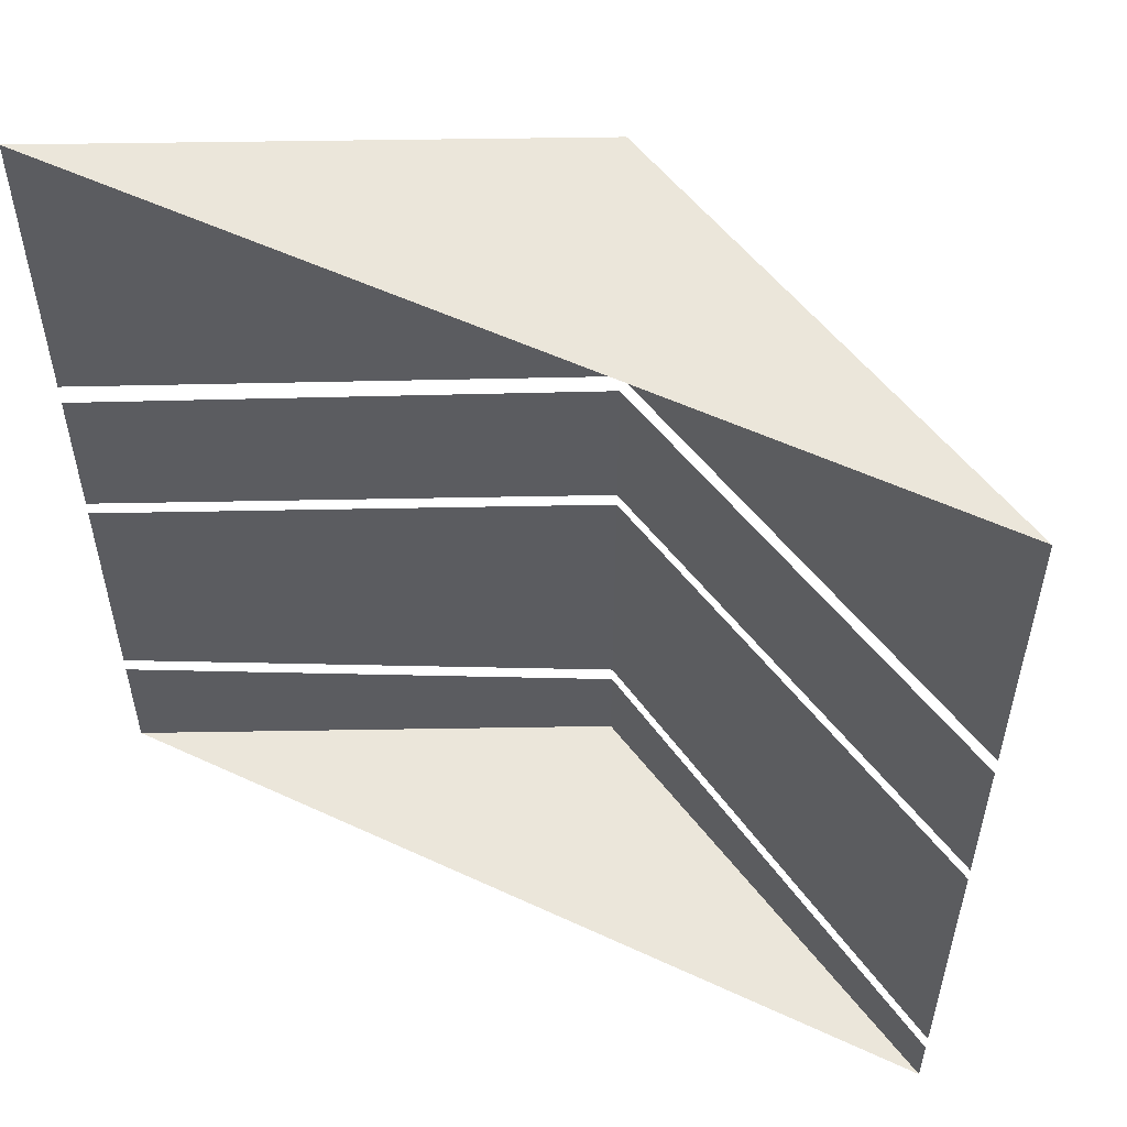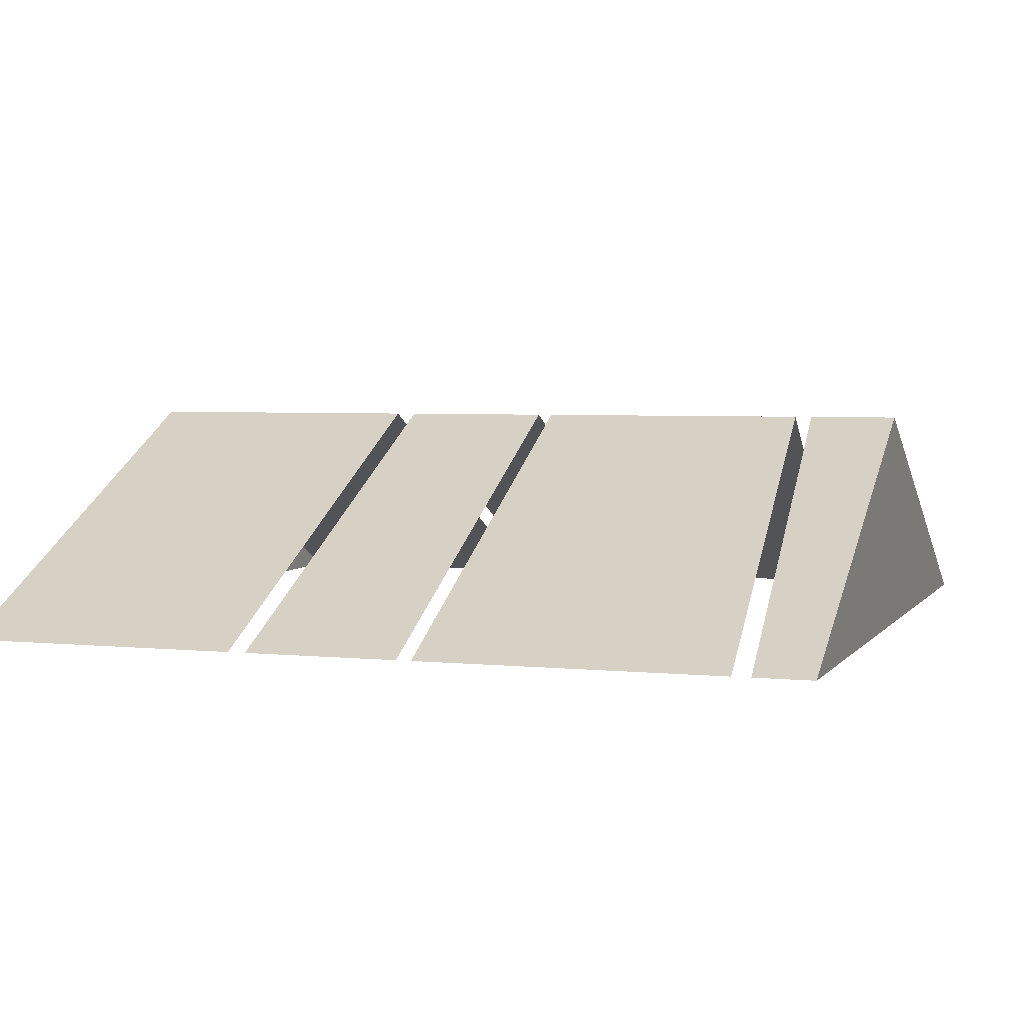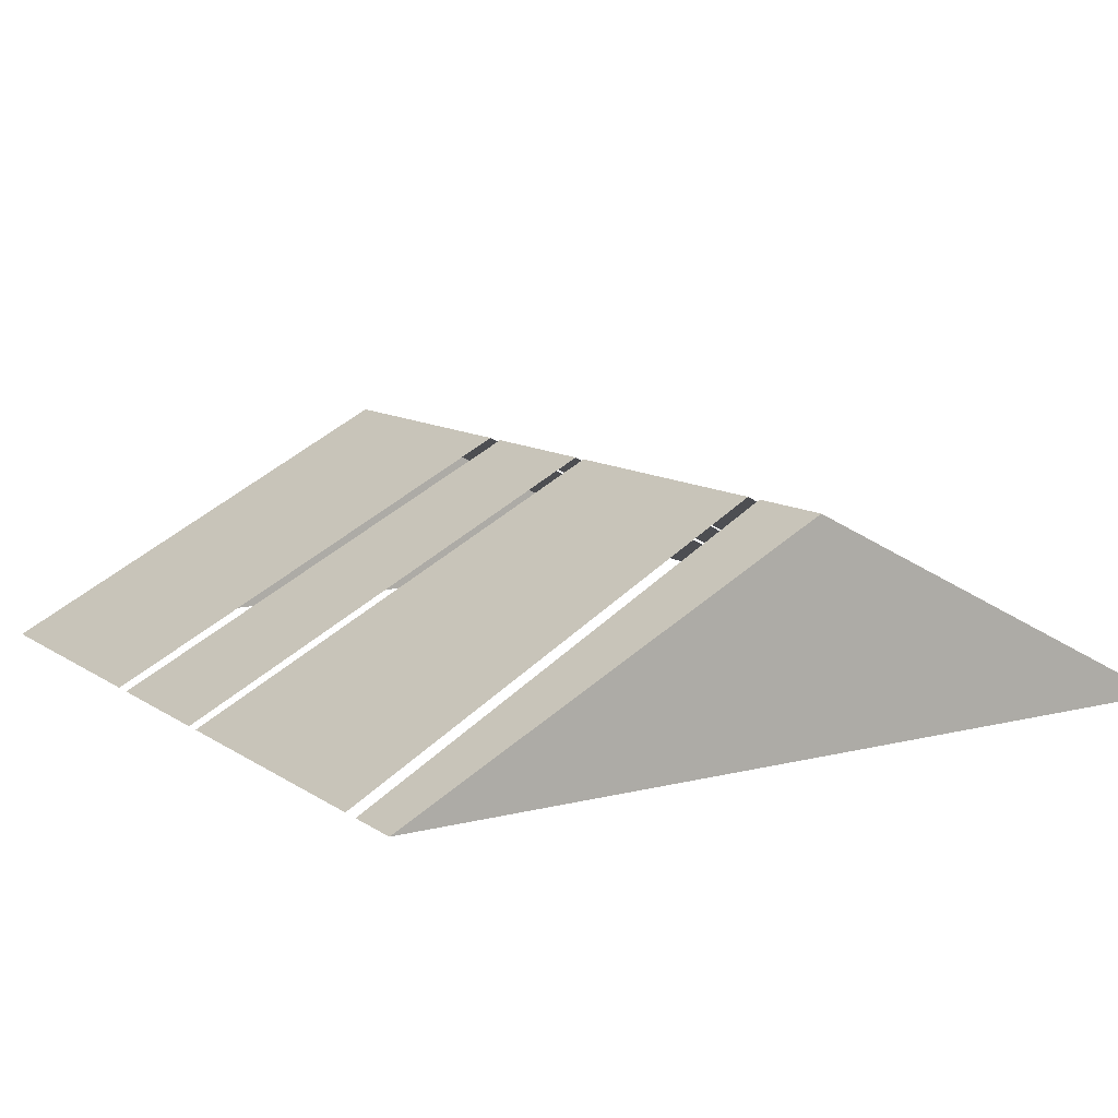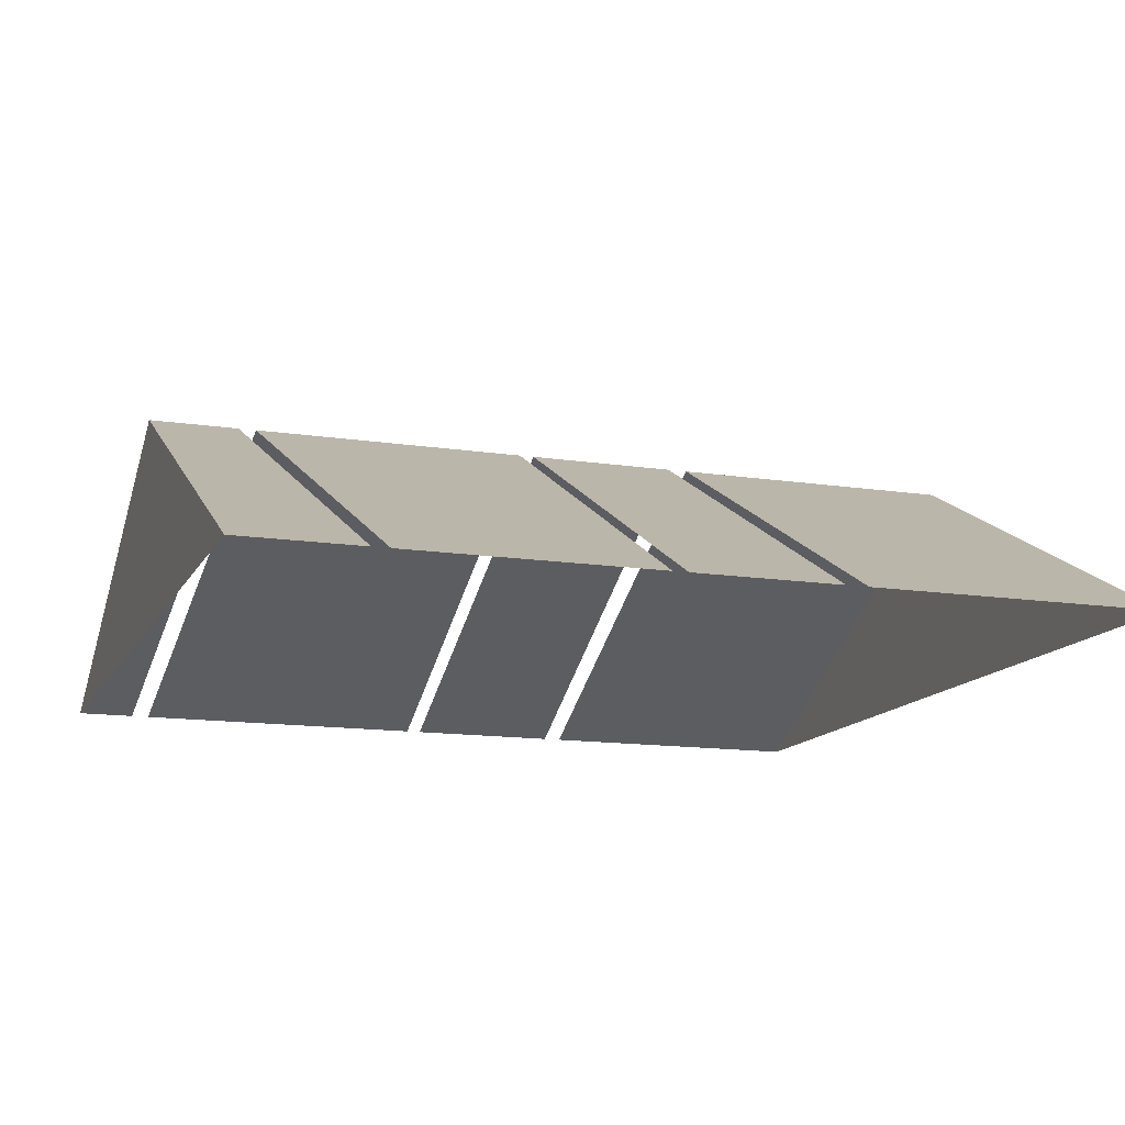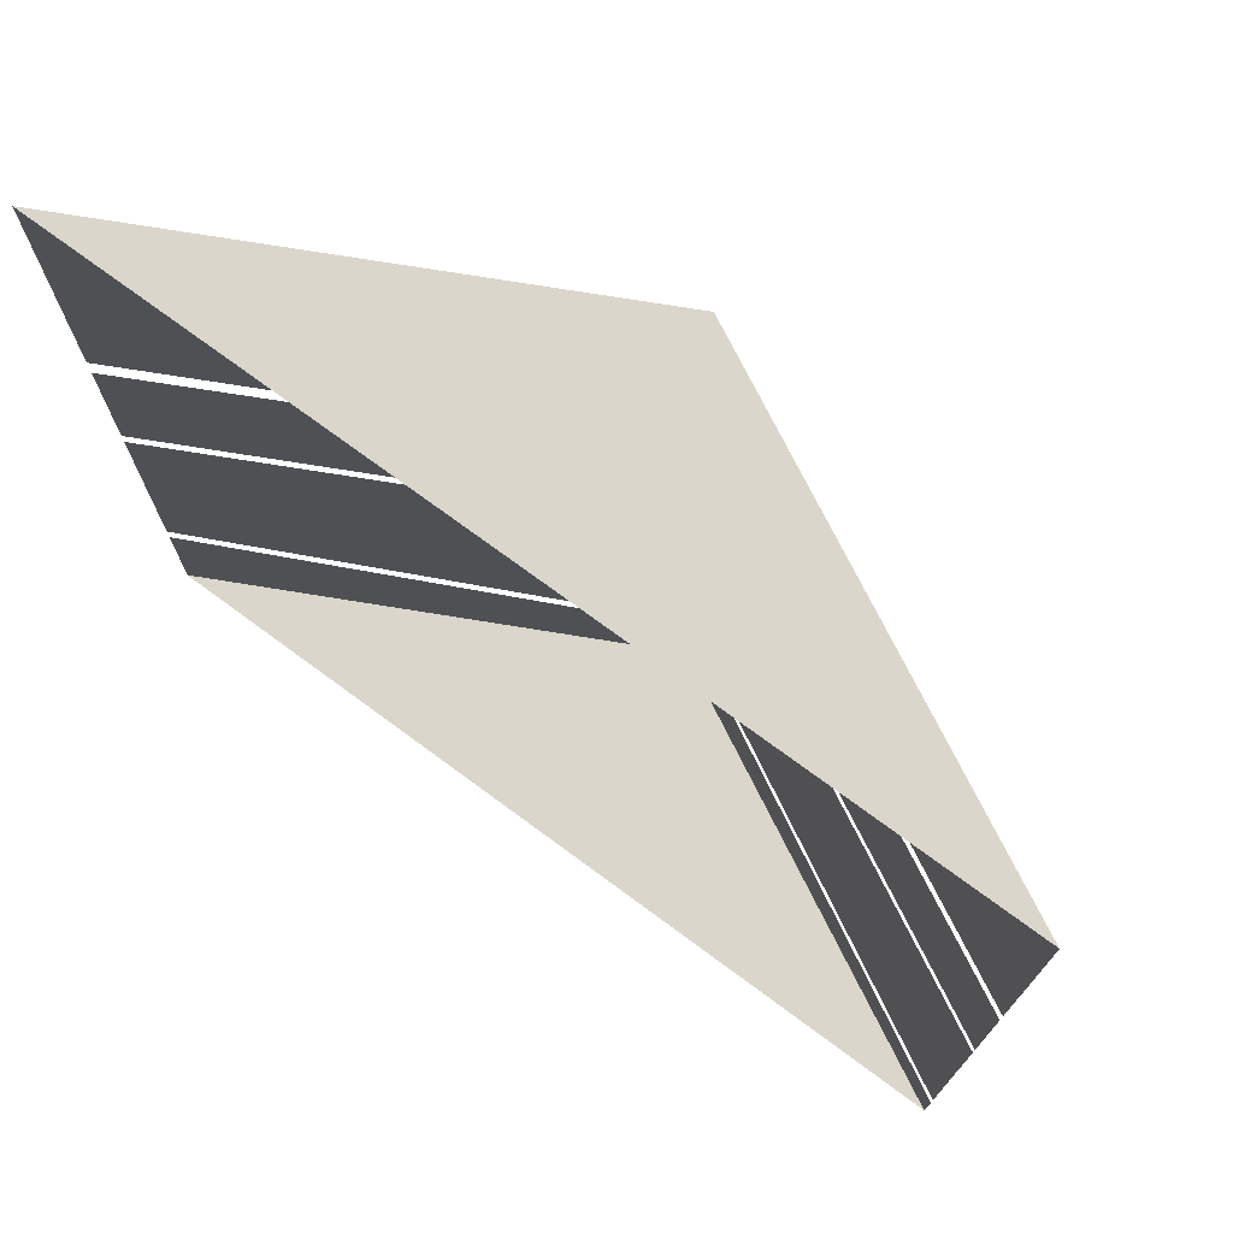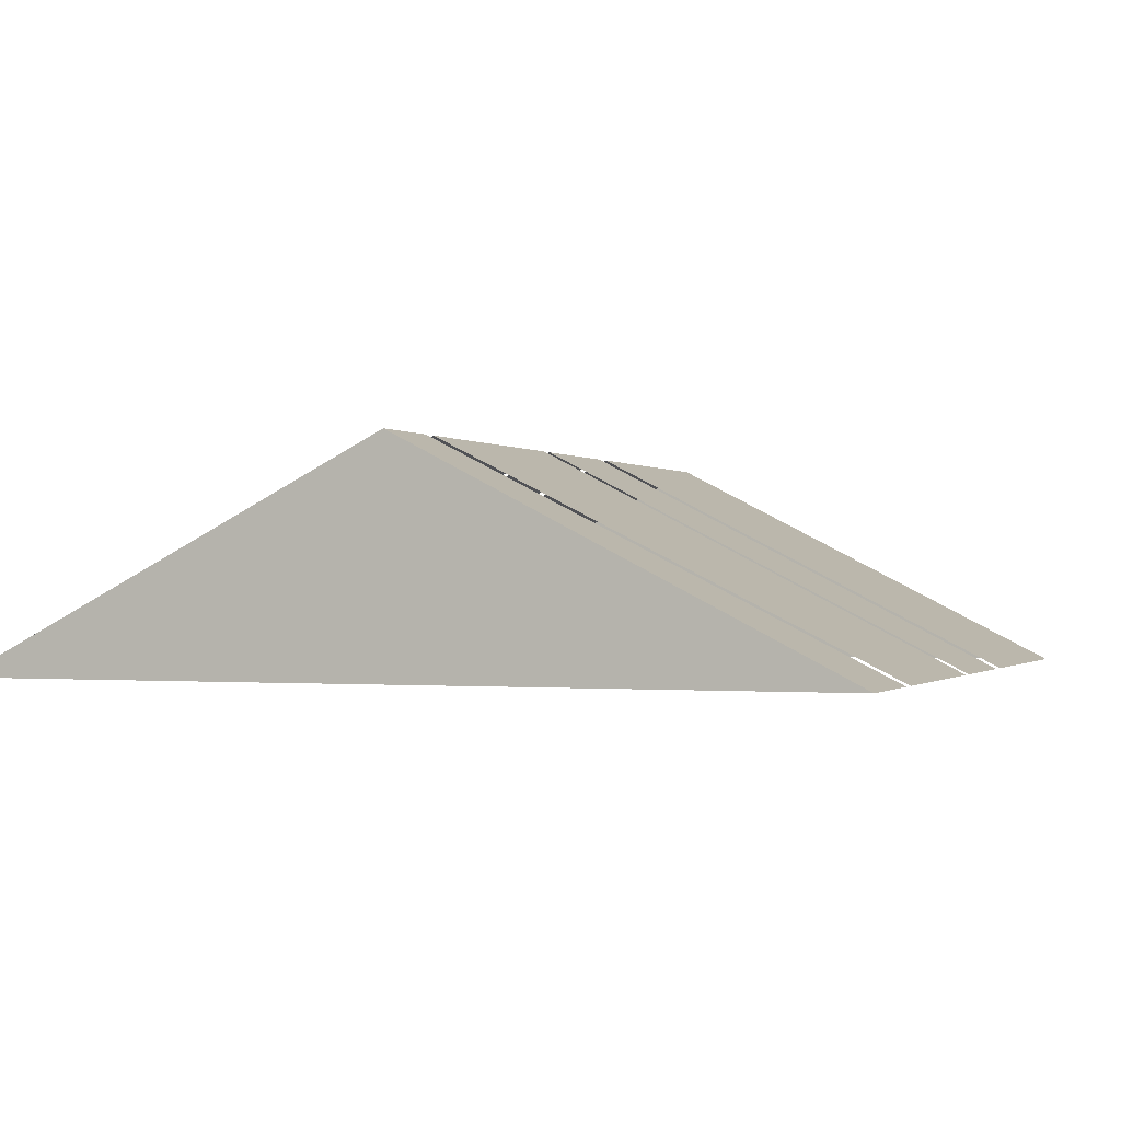
<metadata>
{"format":"obj","ext":"obj","renderer":"f3d","projection":"perspective","resolution":1024,"background":"white","views":[{"elev":54.7,"azim":26.2,"up":"+Z"},{"elev":4.0,"azim":108.9,"up":"+Y"},{"elev":10.9,"azim":147.8,"up":"+Y"},{"elev":-13.7,"azim":-108.9,"up":"+Y"},{"elev":73.8,"azim":36.4,"up":"+Z"},{"elev":-0.5,"azim":-159.2,"up":"+Y"}]}
</metadata>
<code>
o GaraceRoof_Cube.009
v 8 2.85 -8
v 8 2.85 8
v -8 2.85 8
v 8 2.85 4.057
v 8 2.85 -5.448
v 8 2.85 -3.336
v 8 2.85 -3.032
v 8 2.85 -5.744
v 8 2.85 -6.915
v 8 2.85 -6.574
v 8 2.85 4.43
v 8 2.85 6.156
v 8 2.85 6.49
v 8 2.85 7.509
v 8 2.85 2.32
v 8 2.85 2.657
v -3.975 2.85 -8
v -4.025 2.85 -8
v 0.025 2.85 -8
v -0.025 2.85 -8
v 4.025 2.85 -8
v 3.975 2.85 -8
v 0 2.85 -8
v 0 2.85 8
v -0 6.958 8
v -0 6.958 -8
v -8 2.85 -8
v -8 2.85 6.222
v -8 2.85 -0.6345
v -8 2.85 -0.9098
v -8 2.85 -5.465
v -8 2.85 -5.773
v -8 2.85 2.499
v -8 2.85 2.092
v -8 2.85 1.455
v -8 2.85 1.047
v -8 2.85 5.846
v 8 2.85 -0.5925
v 8 2.85 -0.8747
v -0 6.958 -0.8685
v -0 6.958 -0.594
v -0 6.958 -6.019
v -0 6.958 -6.344
v -0 6.958 6.356
v -0 6.958 6.001
v -0 6.958 2.578
v -0 6.958 2.206
f 23 26 20
f 39 40 7
f 24 25 2
f 1 26 21
f 17 26 18
f 21 26 22
f 22 26 19
f 20 26 17
f 3 25 24
f 19 26 23
f 18 26 27
f 14 25 44
f 43 27 26
f 36 29 41
f 40 31 42
f 9 26 1
f 28 45 44
f 11 45 46
f 3 44 25
f 12 44 45
f 37 46 45
f 38 47 41
f 42 10 8
f 5 6 42
f 6 7 40
f 42 6 40
f 42 8 5
f 44 13 14
f 14 2 25
f 43 32 27
f 41 47 36
f 47 34 35
f 35 36 47
f 40 30 31
f 9 43 26
f 28 37 45
f 46 16 4
f 11 12 45
f 46 4 11
f 3 28 44
f 12 13 44
f 37 33 46
f 38 15 47

</code>
